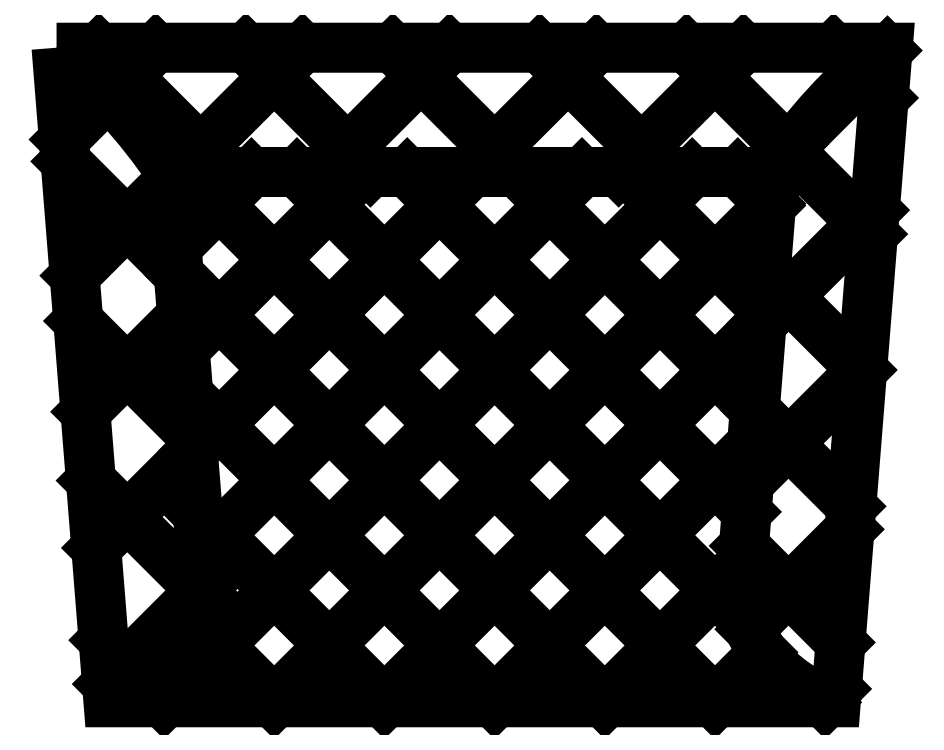
<metadata>
{"format":"dxf","ext":"dxf","renderer":"ezdxf+matplotlib","layout":"modelspace","background":"white","min_lineweight":24,"dpi":150}
</metadata>
<code>
0
SECTION
2
ENTITIES
0
LINE
8
0
10
9.39
20
6.554
30
0
11
8.81
21
6.554
31
0
0
POLYLINE
8
0
66
     1
10
0
20
0
30
0
70
     1
0
VERTEX
8
0
10
8.7
20
6.674
30
0
0
VERTEX
8
0
10
8.75
20
6.044
30
0
0
VERTEX
8
0
10
9.45
20
6.044
30
0
0
VERTEX
8
0
10
9.5
20
6.674
30
0
0
SEQEND
8
0
0
POLYLINE
8
0
66
     1
10
0
20
0
30
0
0
VERTEX
8
0
10
8.75
20
6.044
30
0
42
0.2873
0
VERTEX
8
0
10
8.842
20
6.144
30
0
0
VERTEX
8
0
10
8.81
20
6.554
30
0
42
0.07437
0
VERTEX
8
0
10
8.7
20
6.674
30
0
0
SEQEND
8
0
0
POLYLINE
8
0
66
     1
10
0
20
0
30
0
0
VERTEX
8
0
10
9.5
20
6.674
30
0
42
0.07437
0
VERTEX
8
0
10
9.39
20
6.554
30
0
0
VERTEX
8
0
10
9.358
20
6.144
30
0
42
0.2873
0
VERTEX
8
0
10
9.45
20
6.044
30
0
42
0.2873
0
SEQEND
8
0
0
INSERT
8
0
2
*X0
10
0
20
0
30
0
0
INSERT
8
0
2
*X1
10
0
20
0
30
0
0
ENDSEC
0
EOF

</code>
